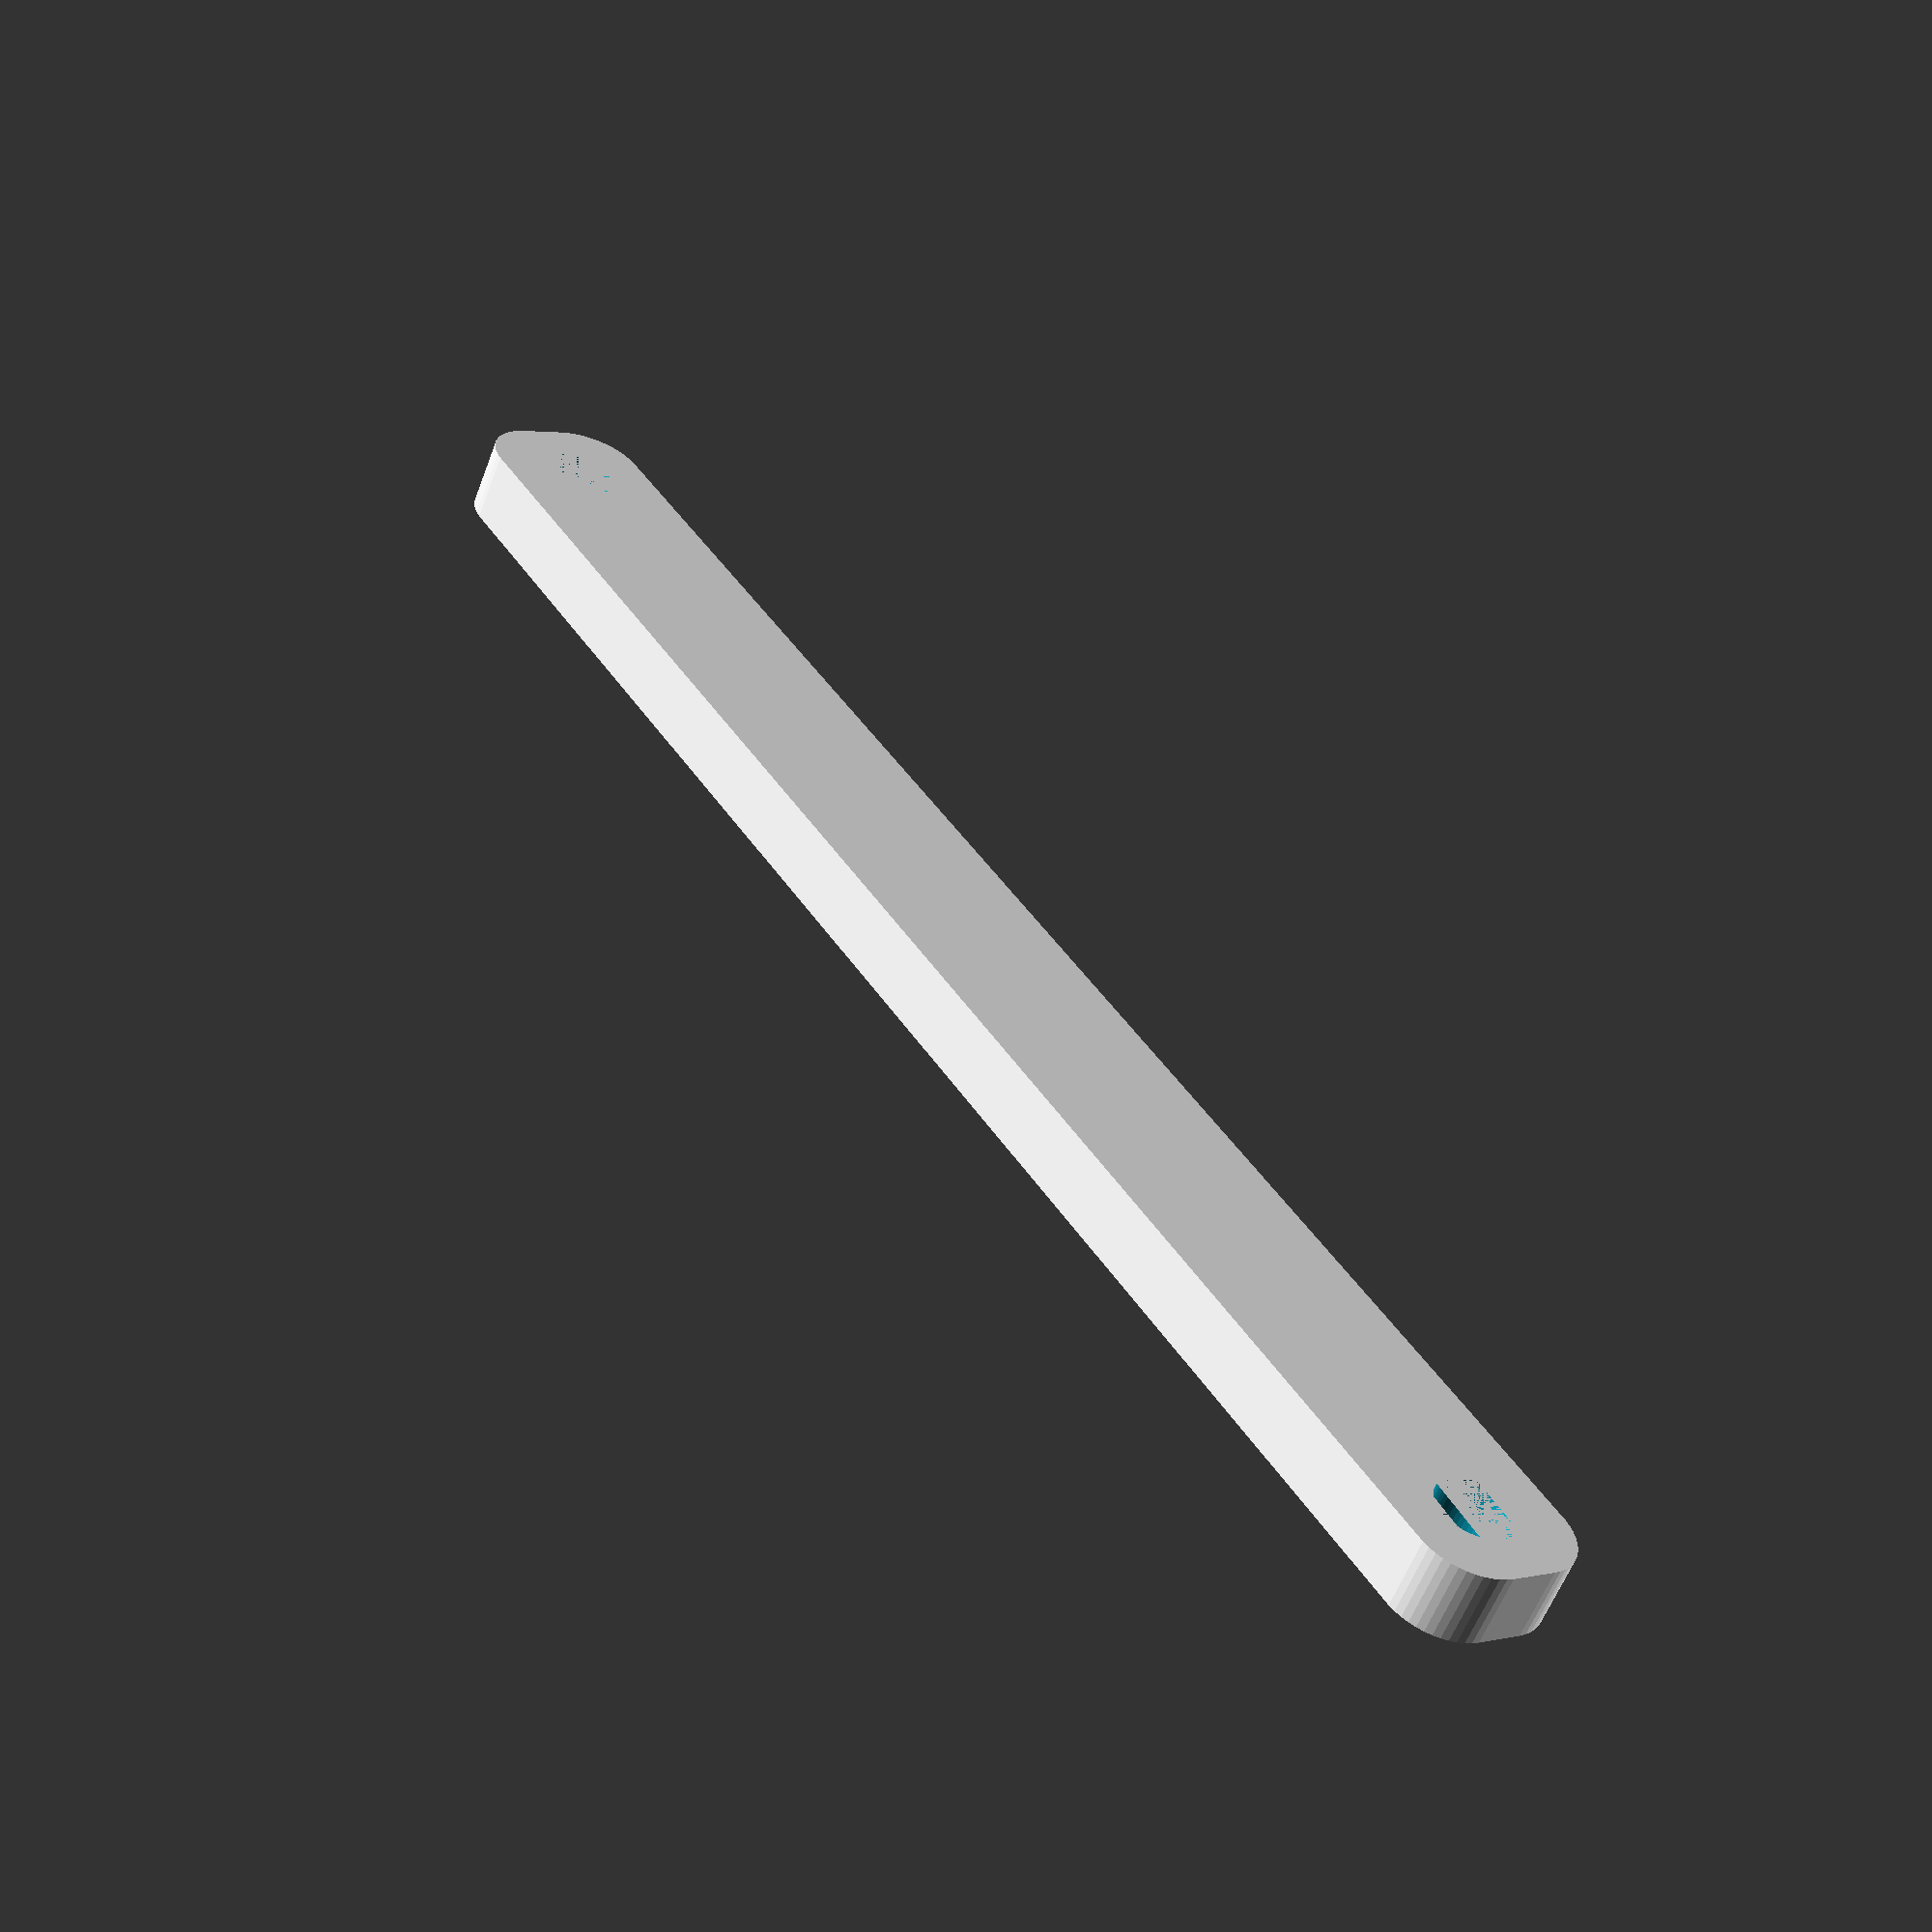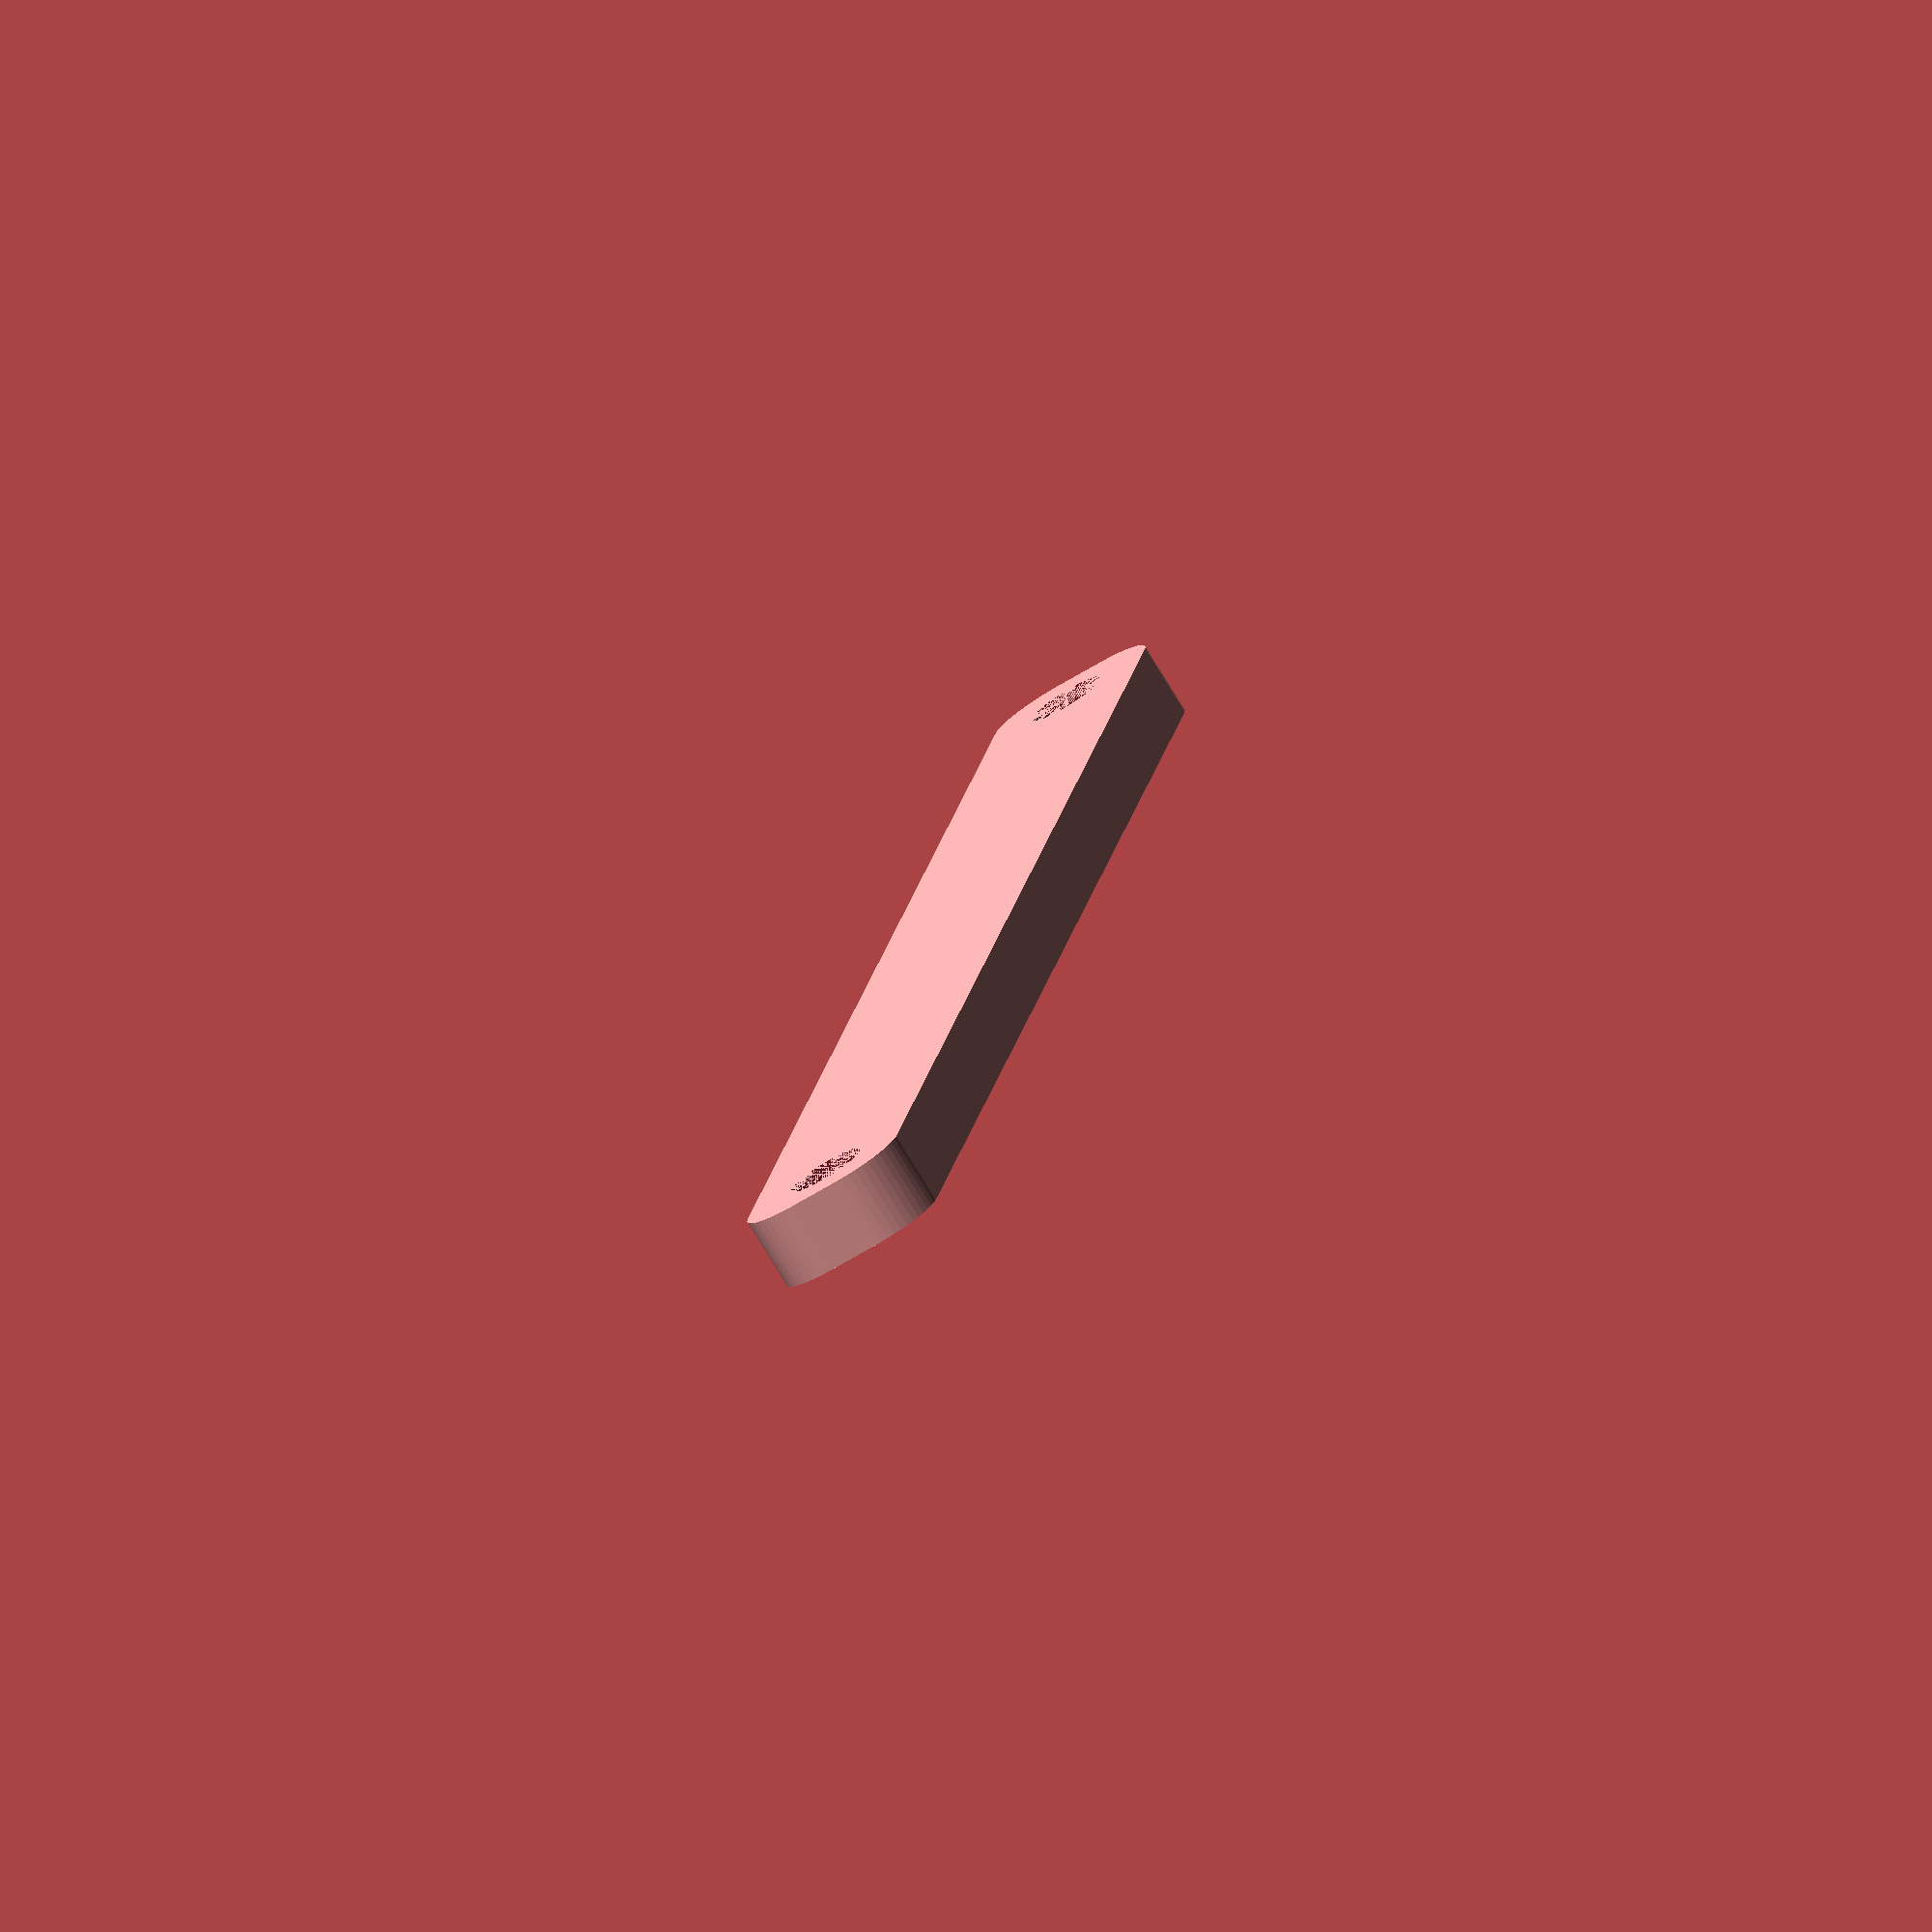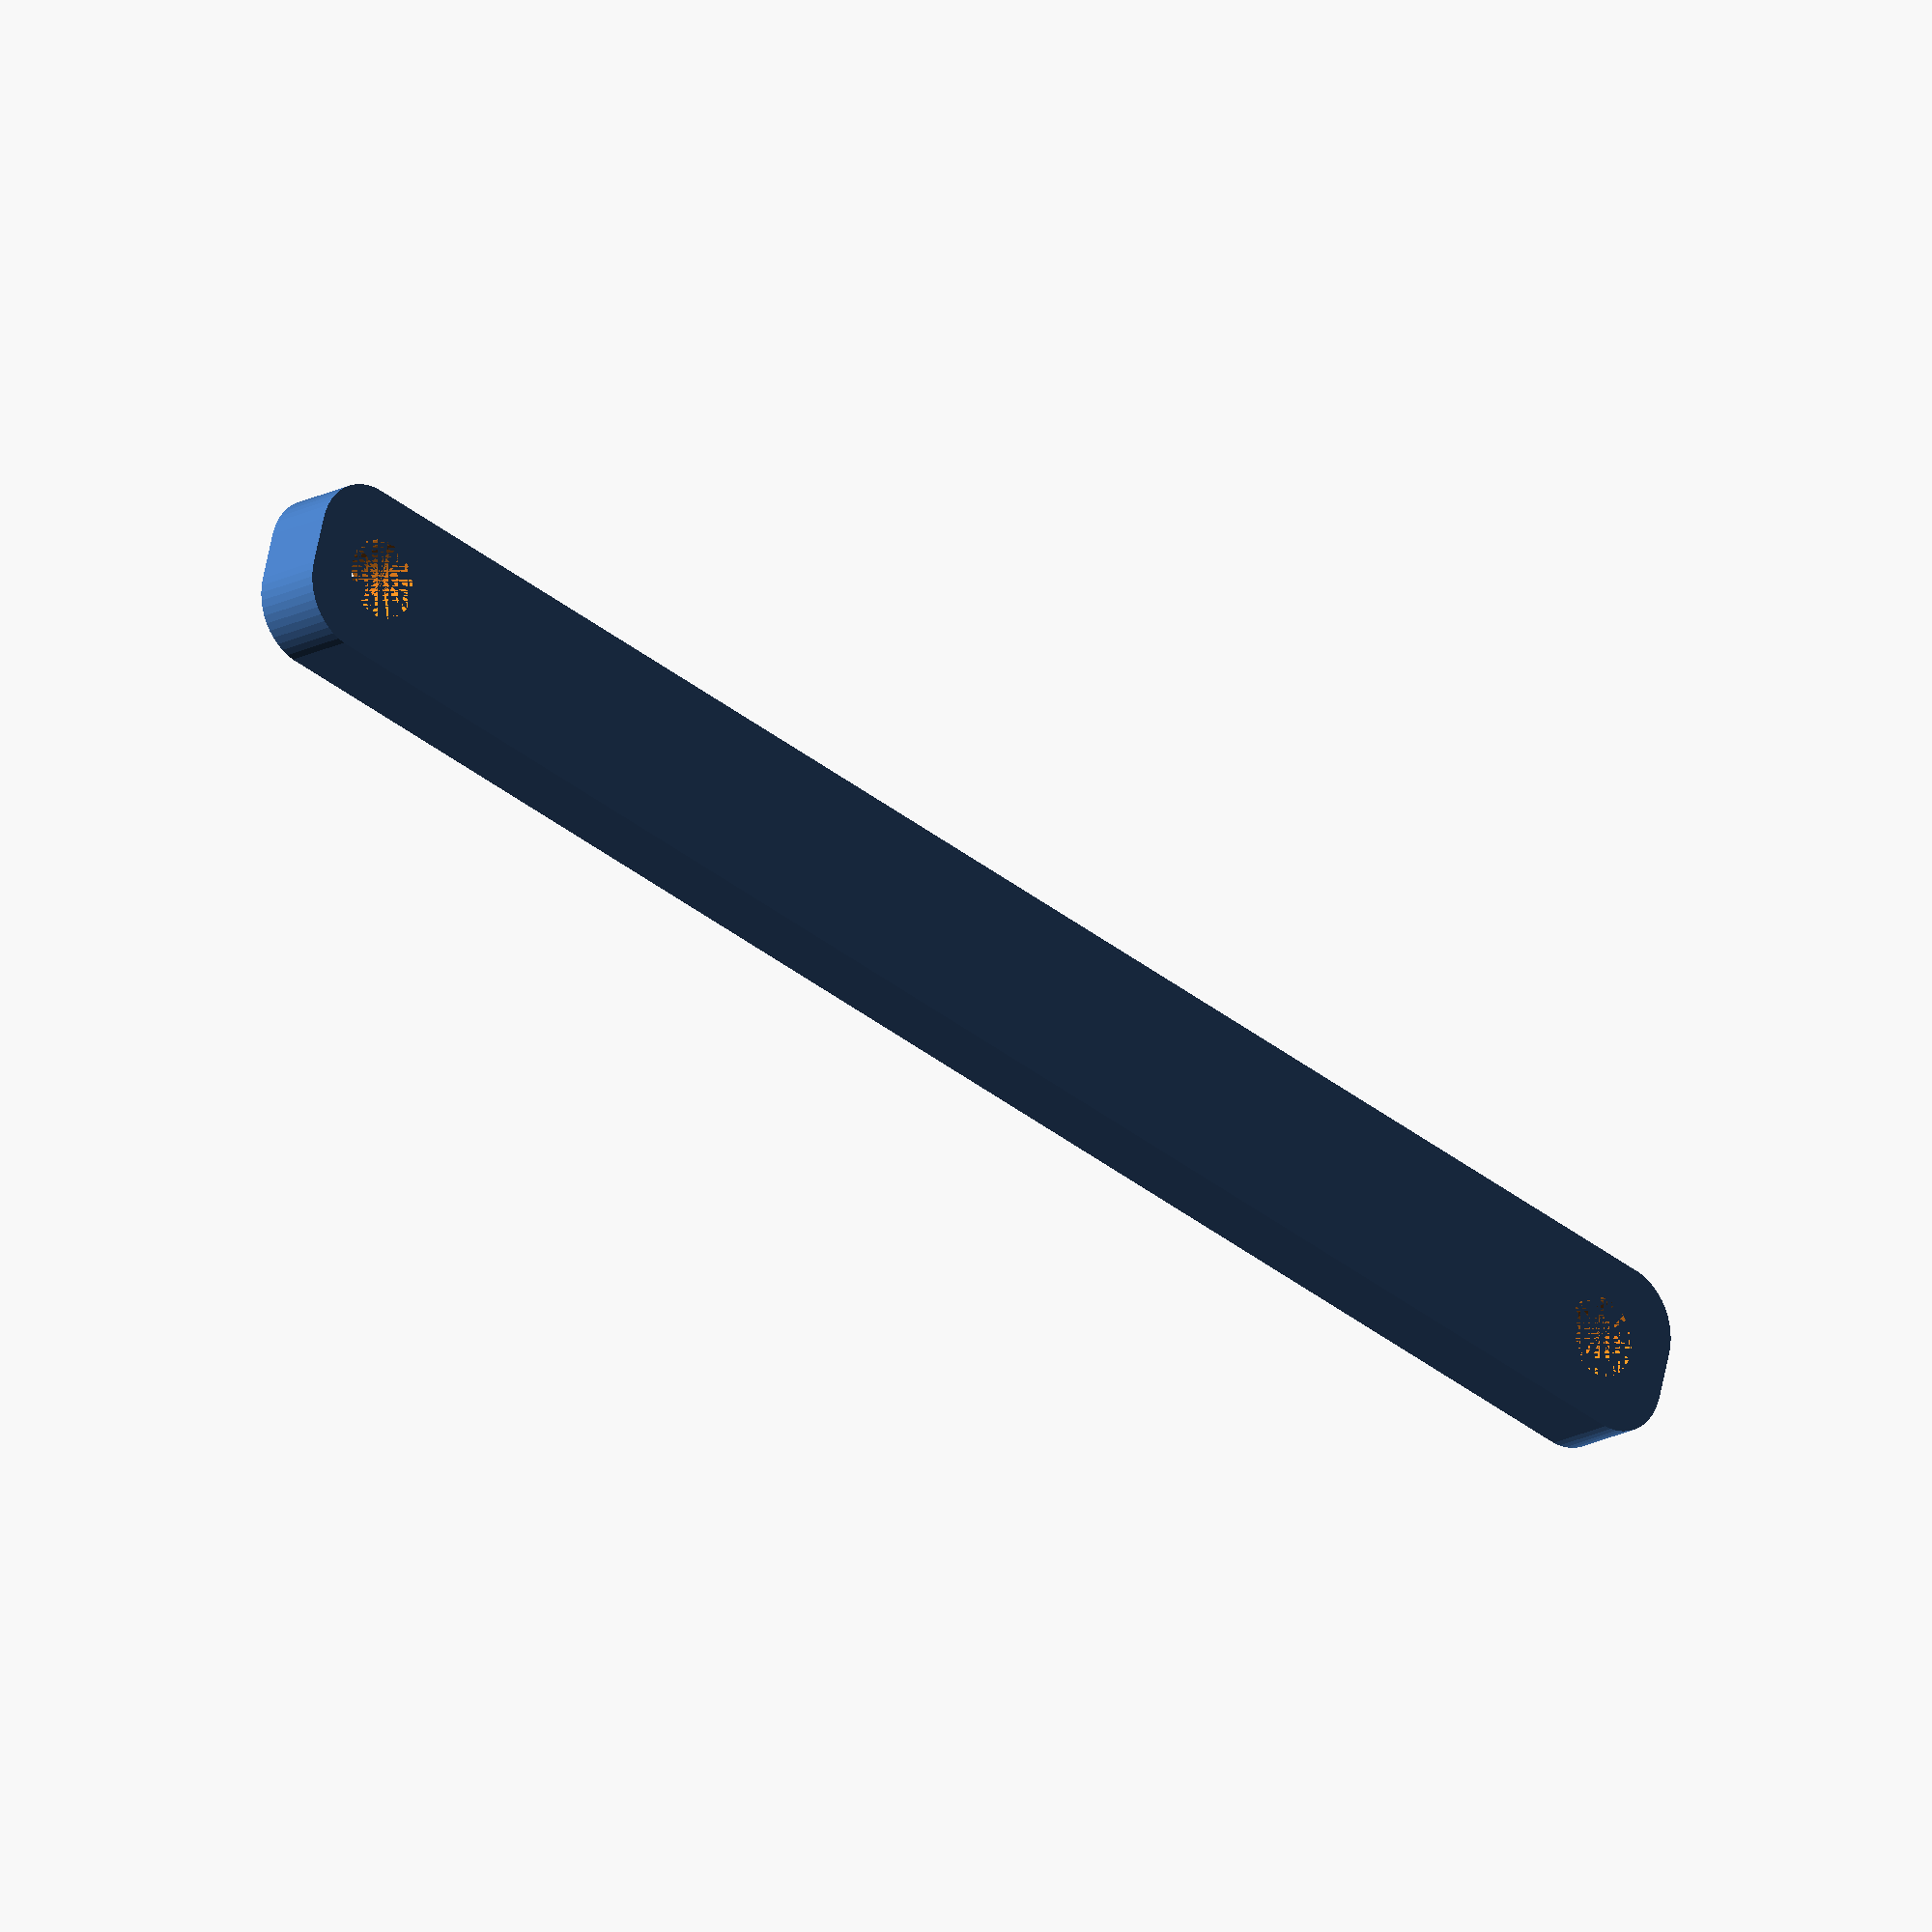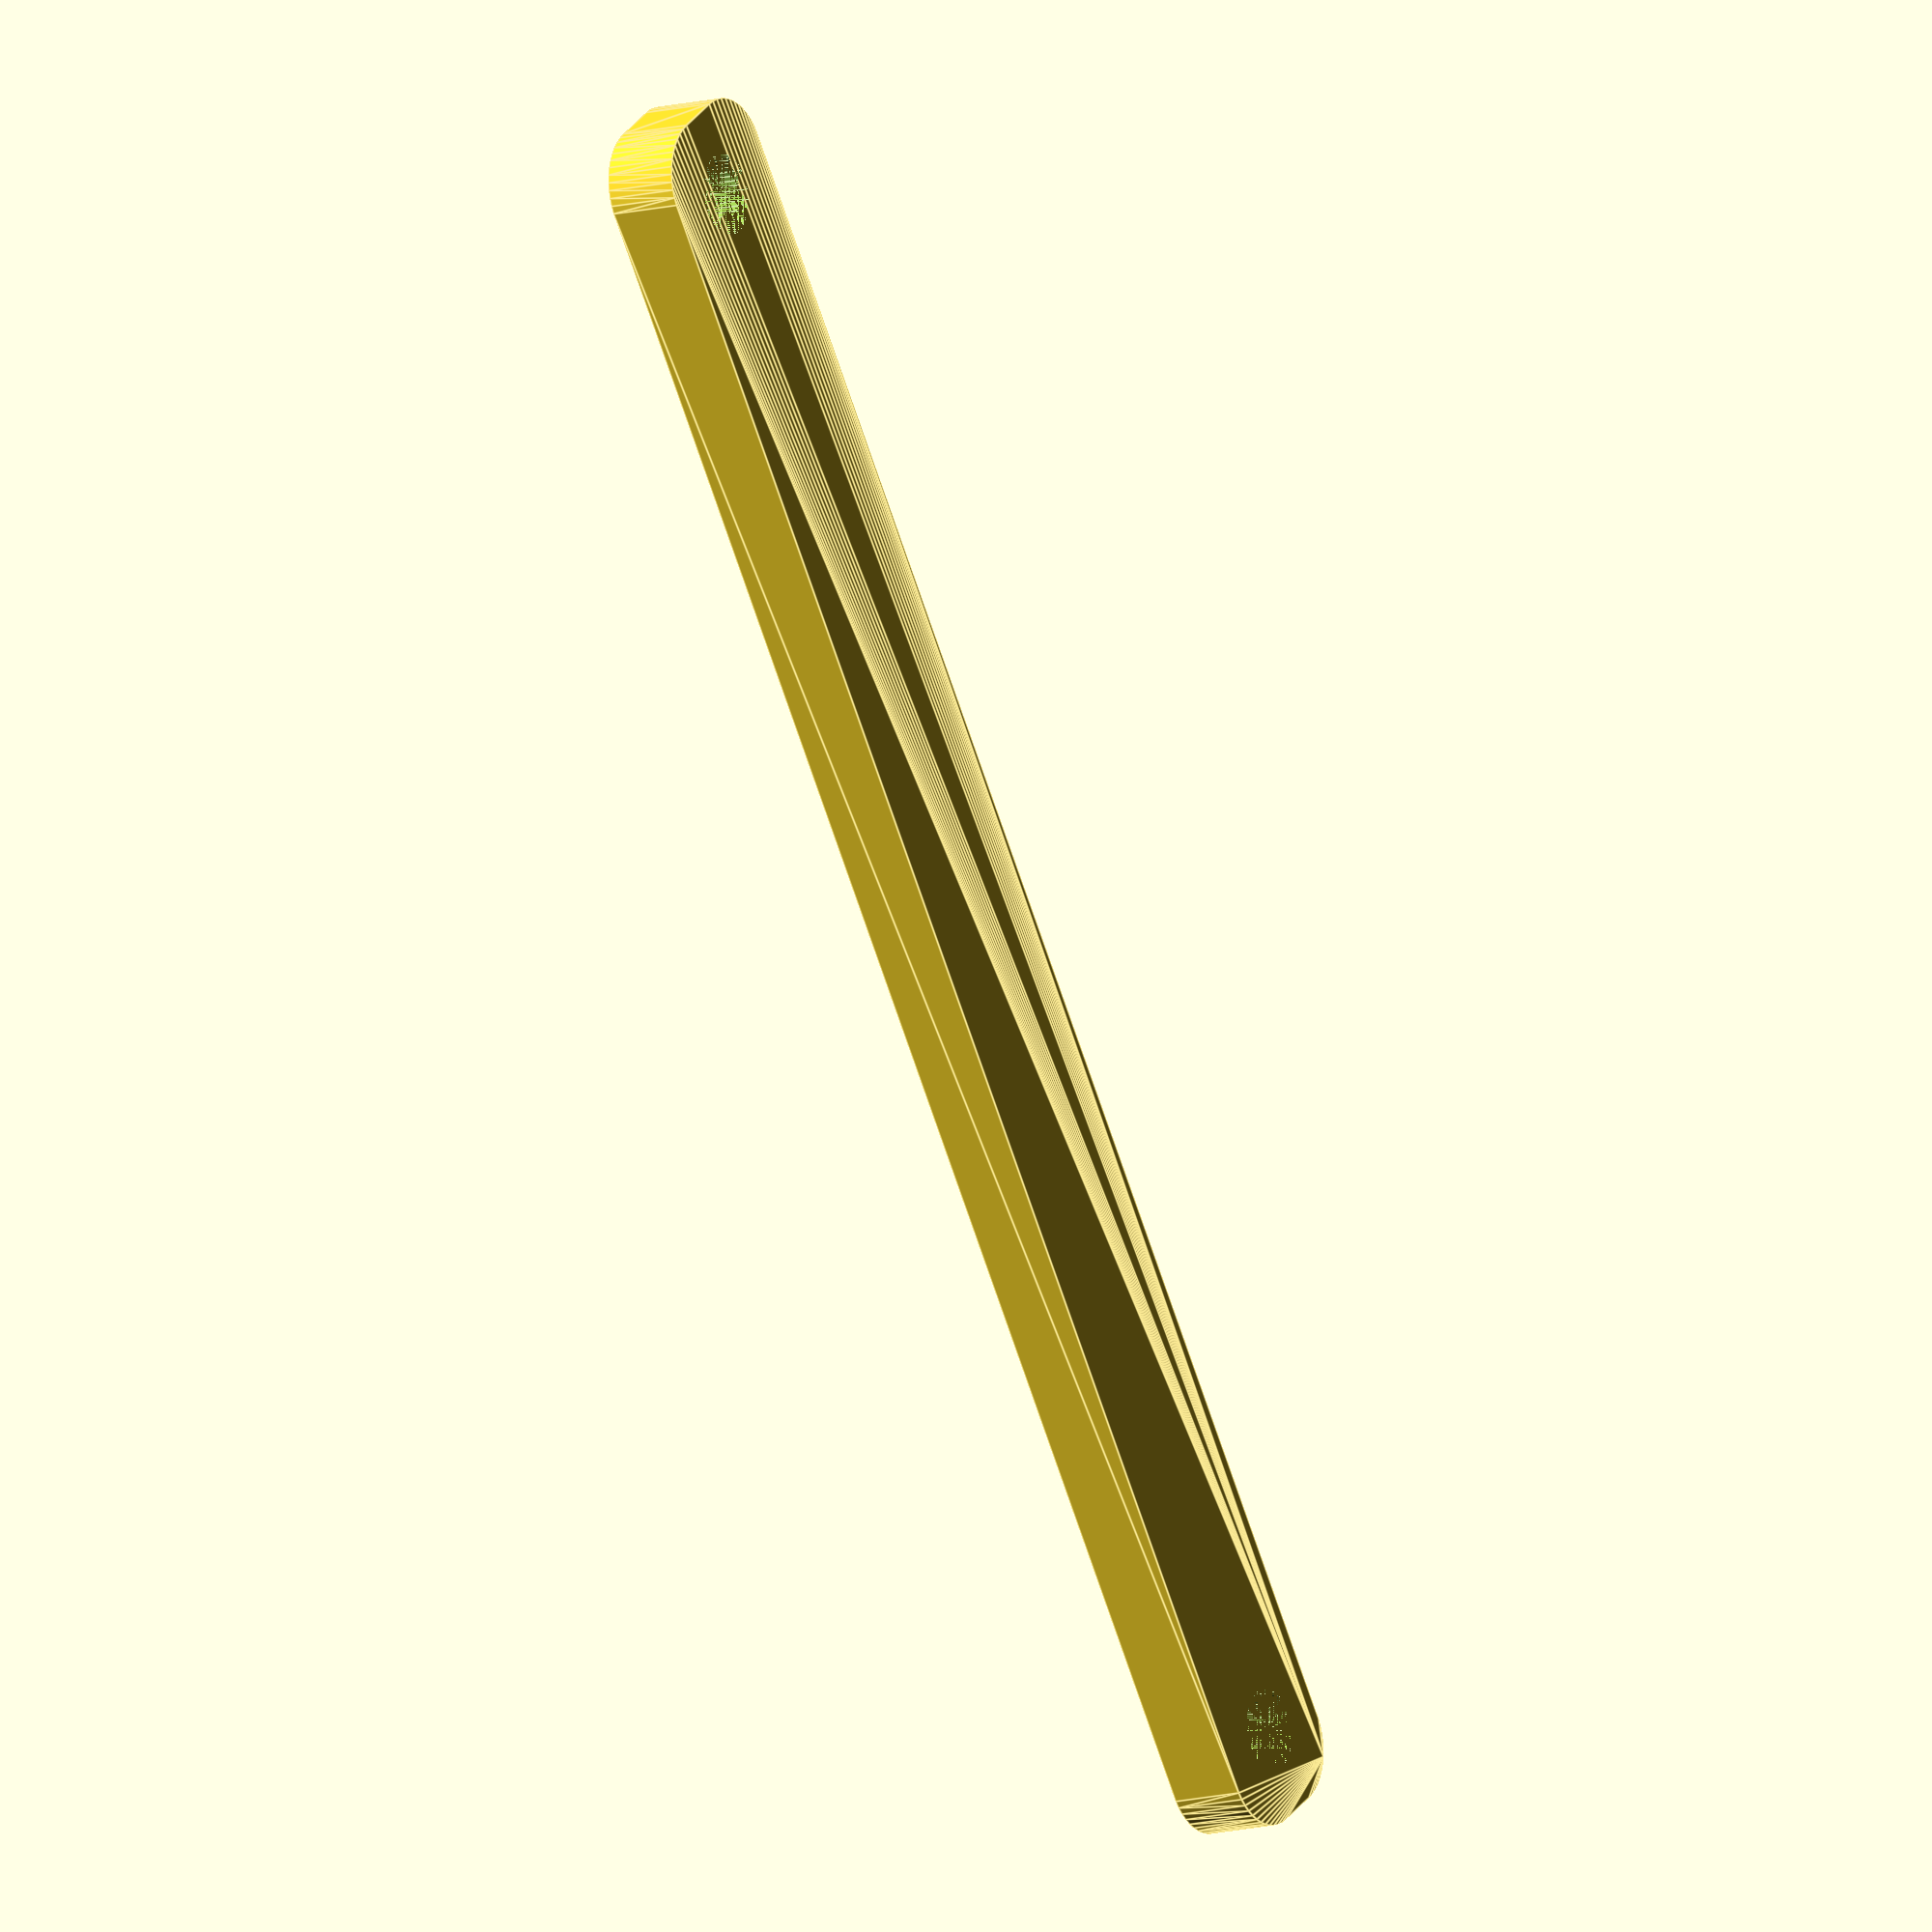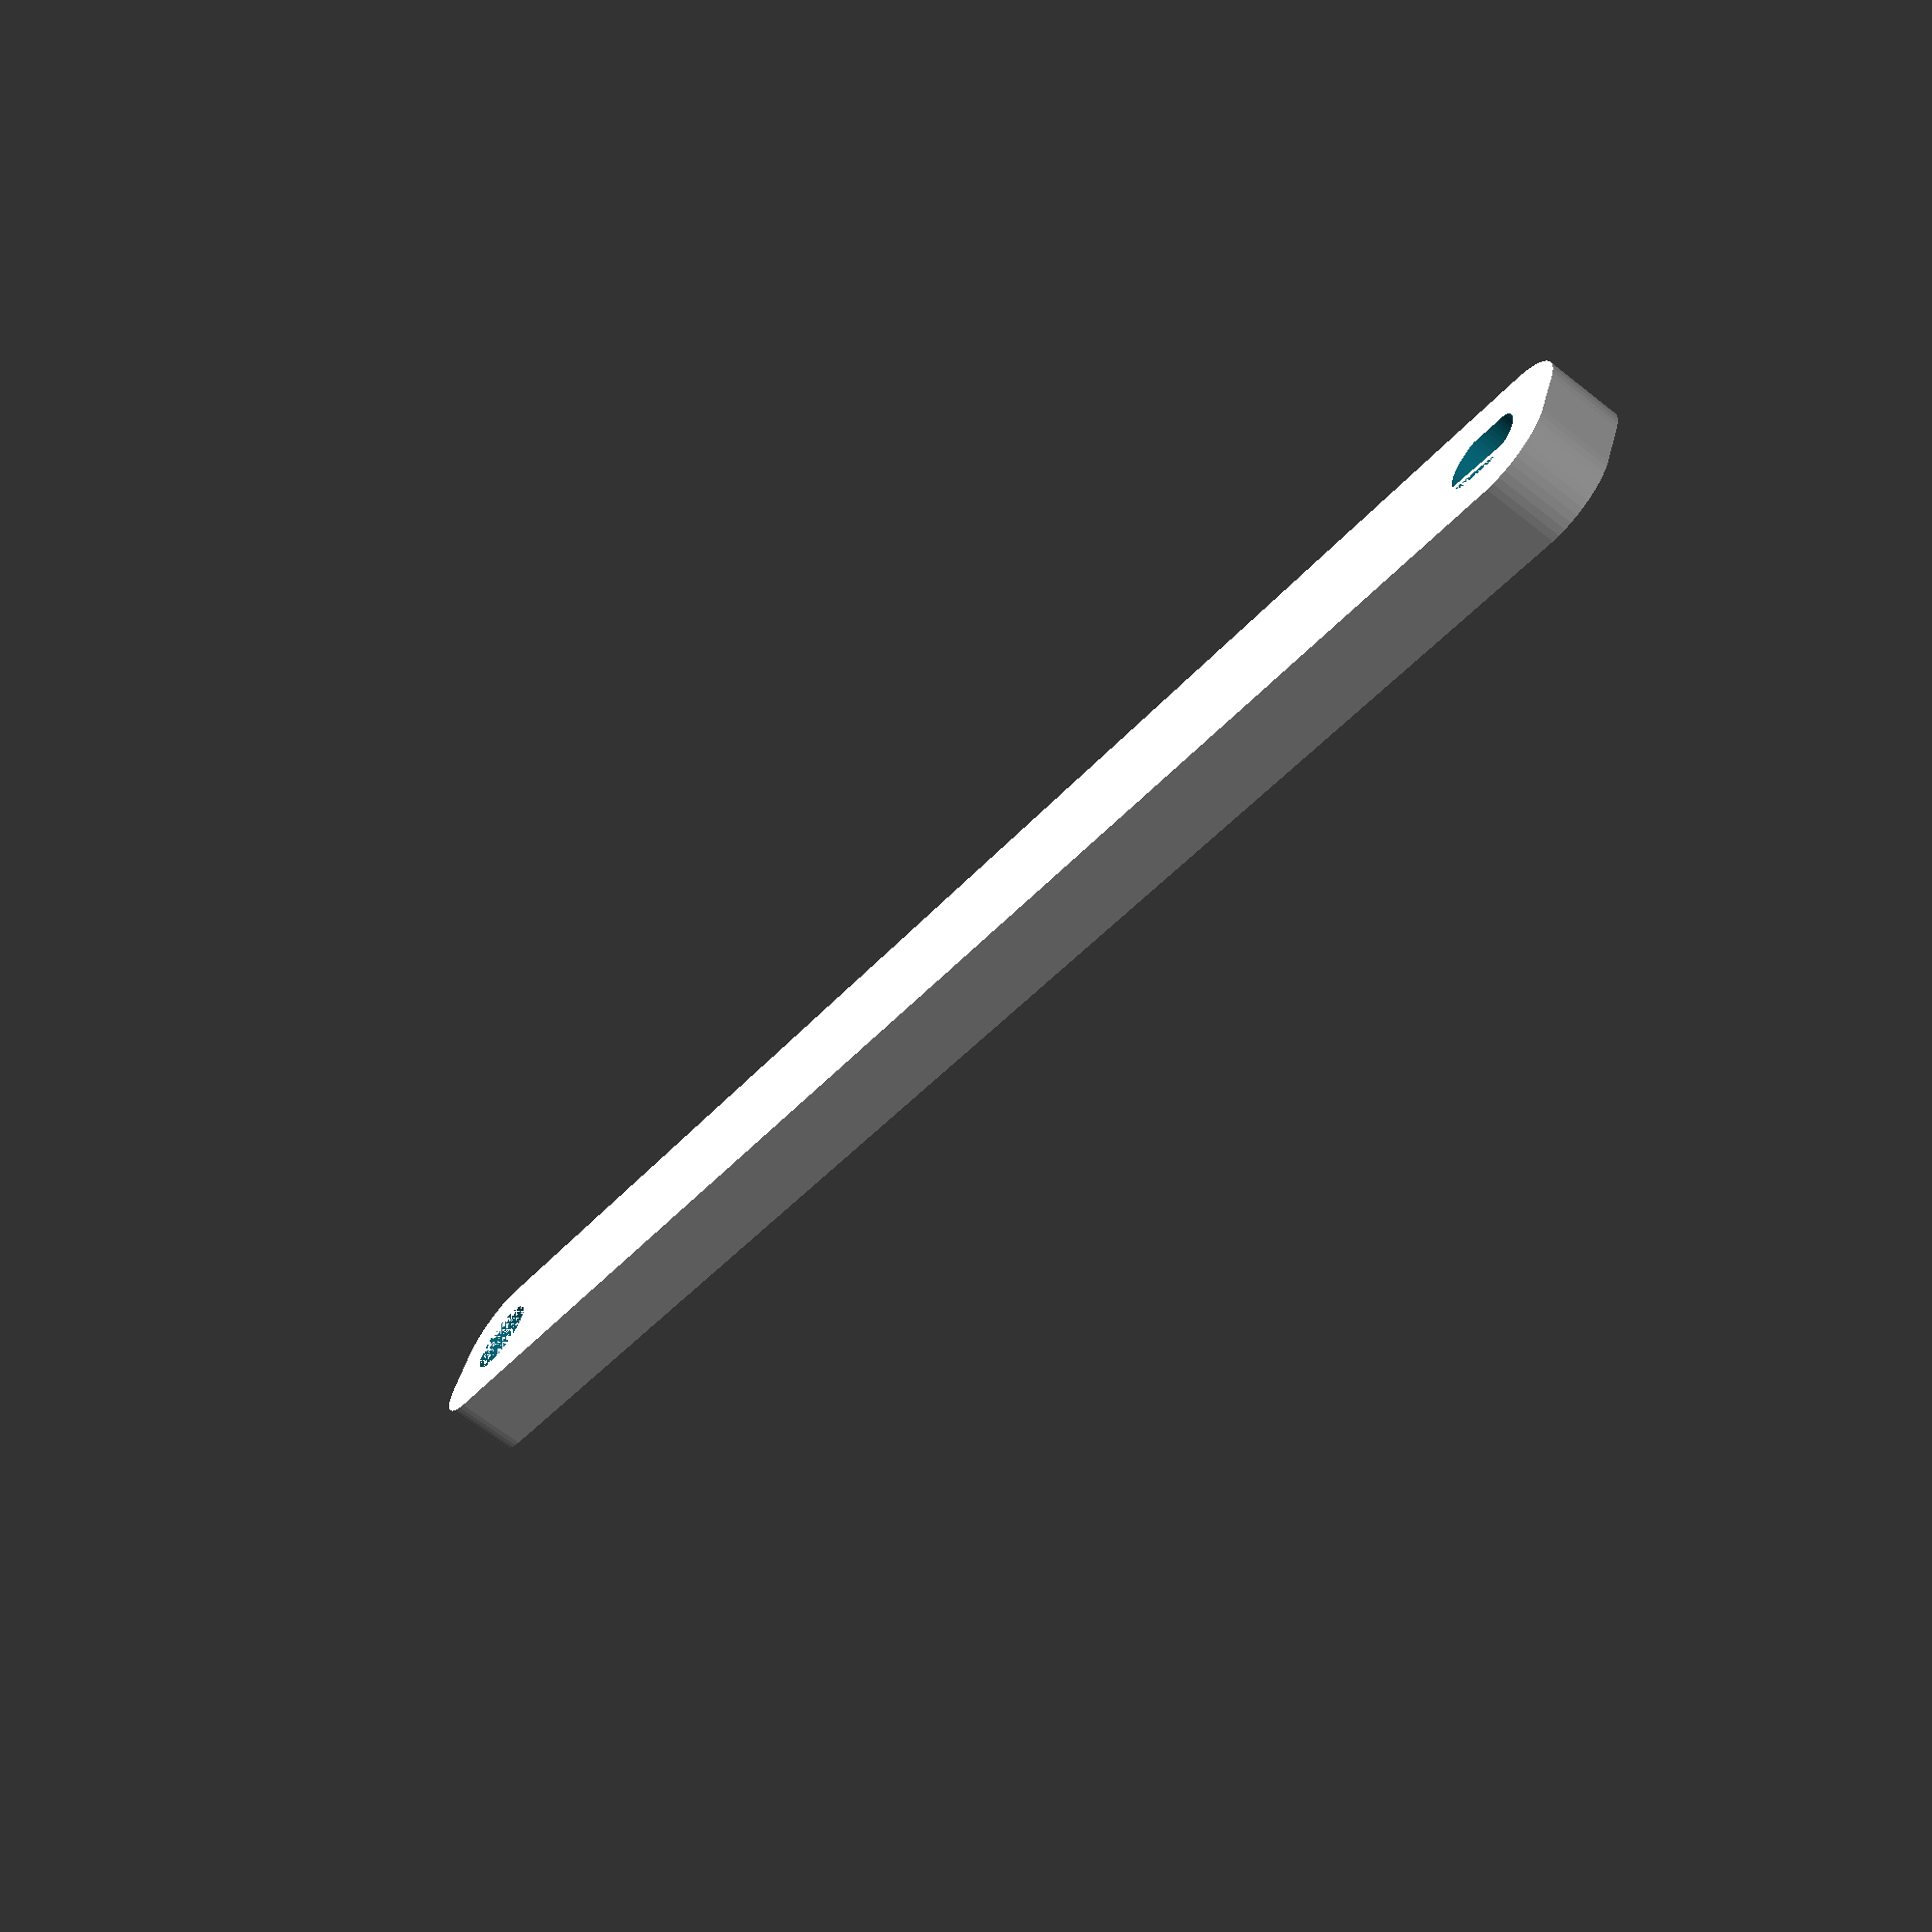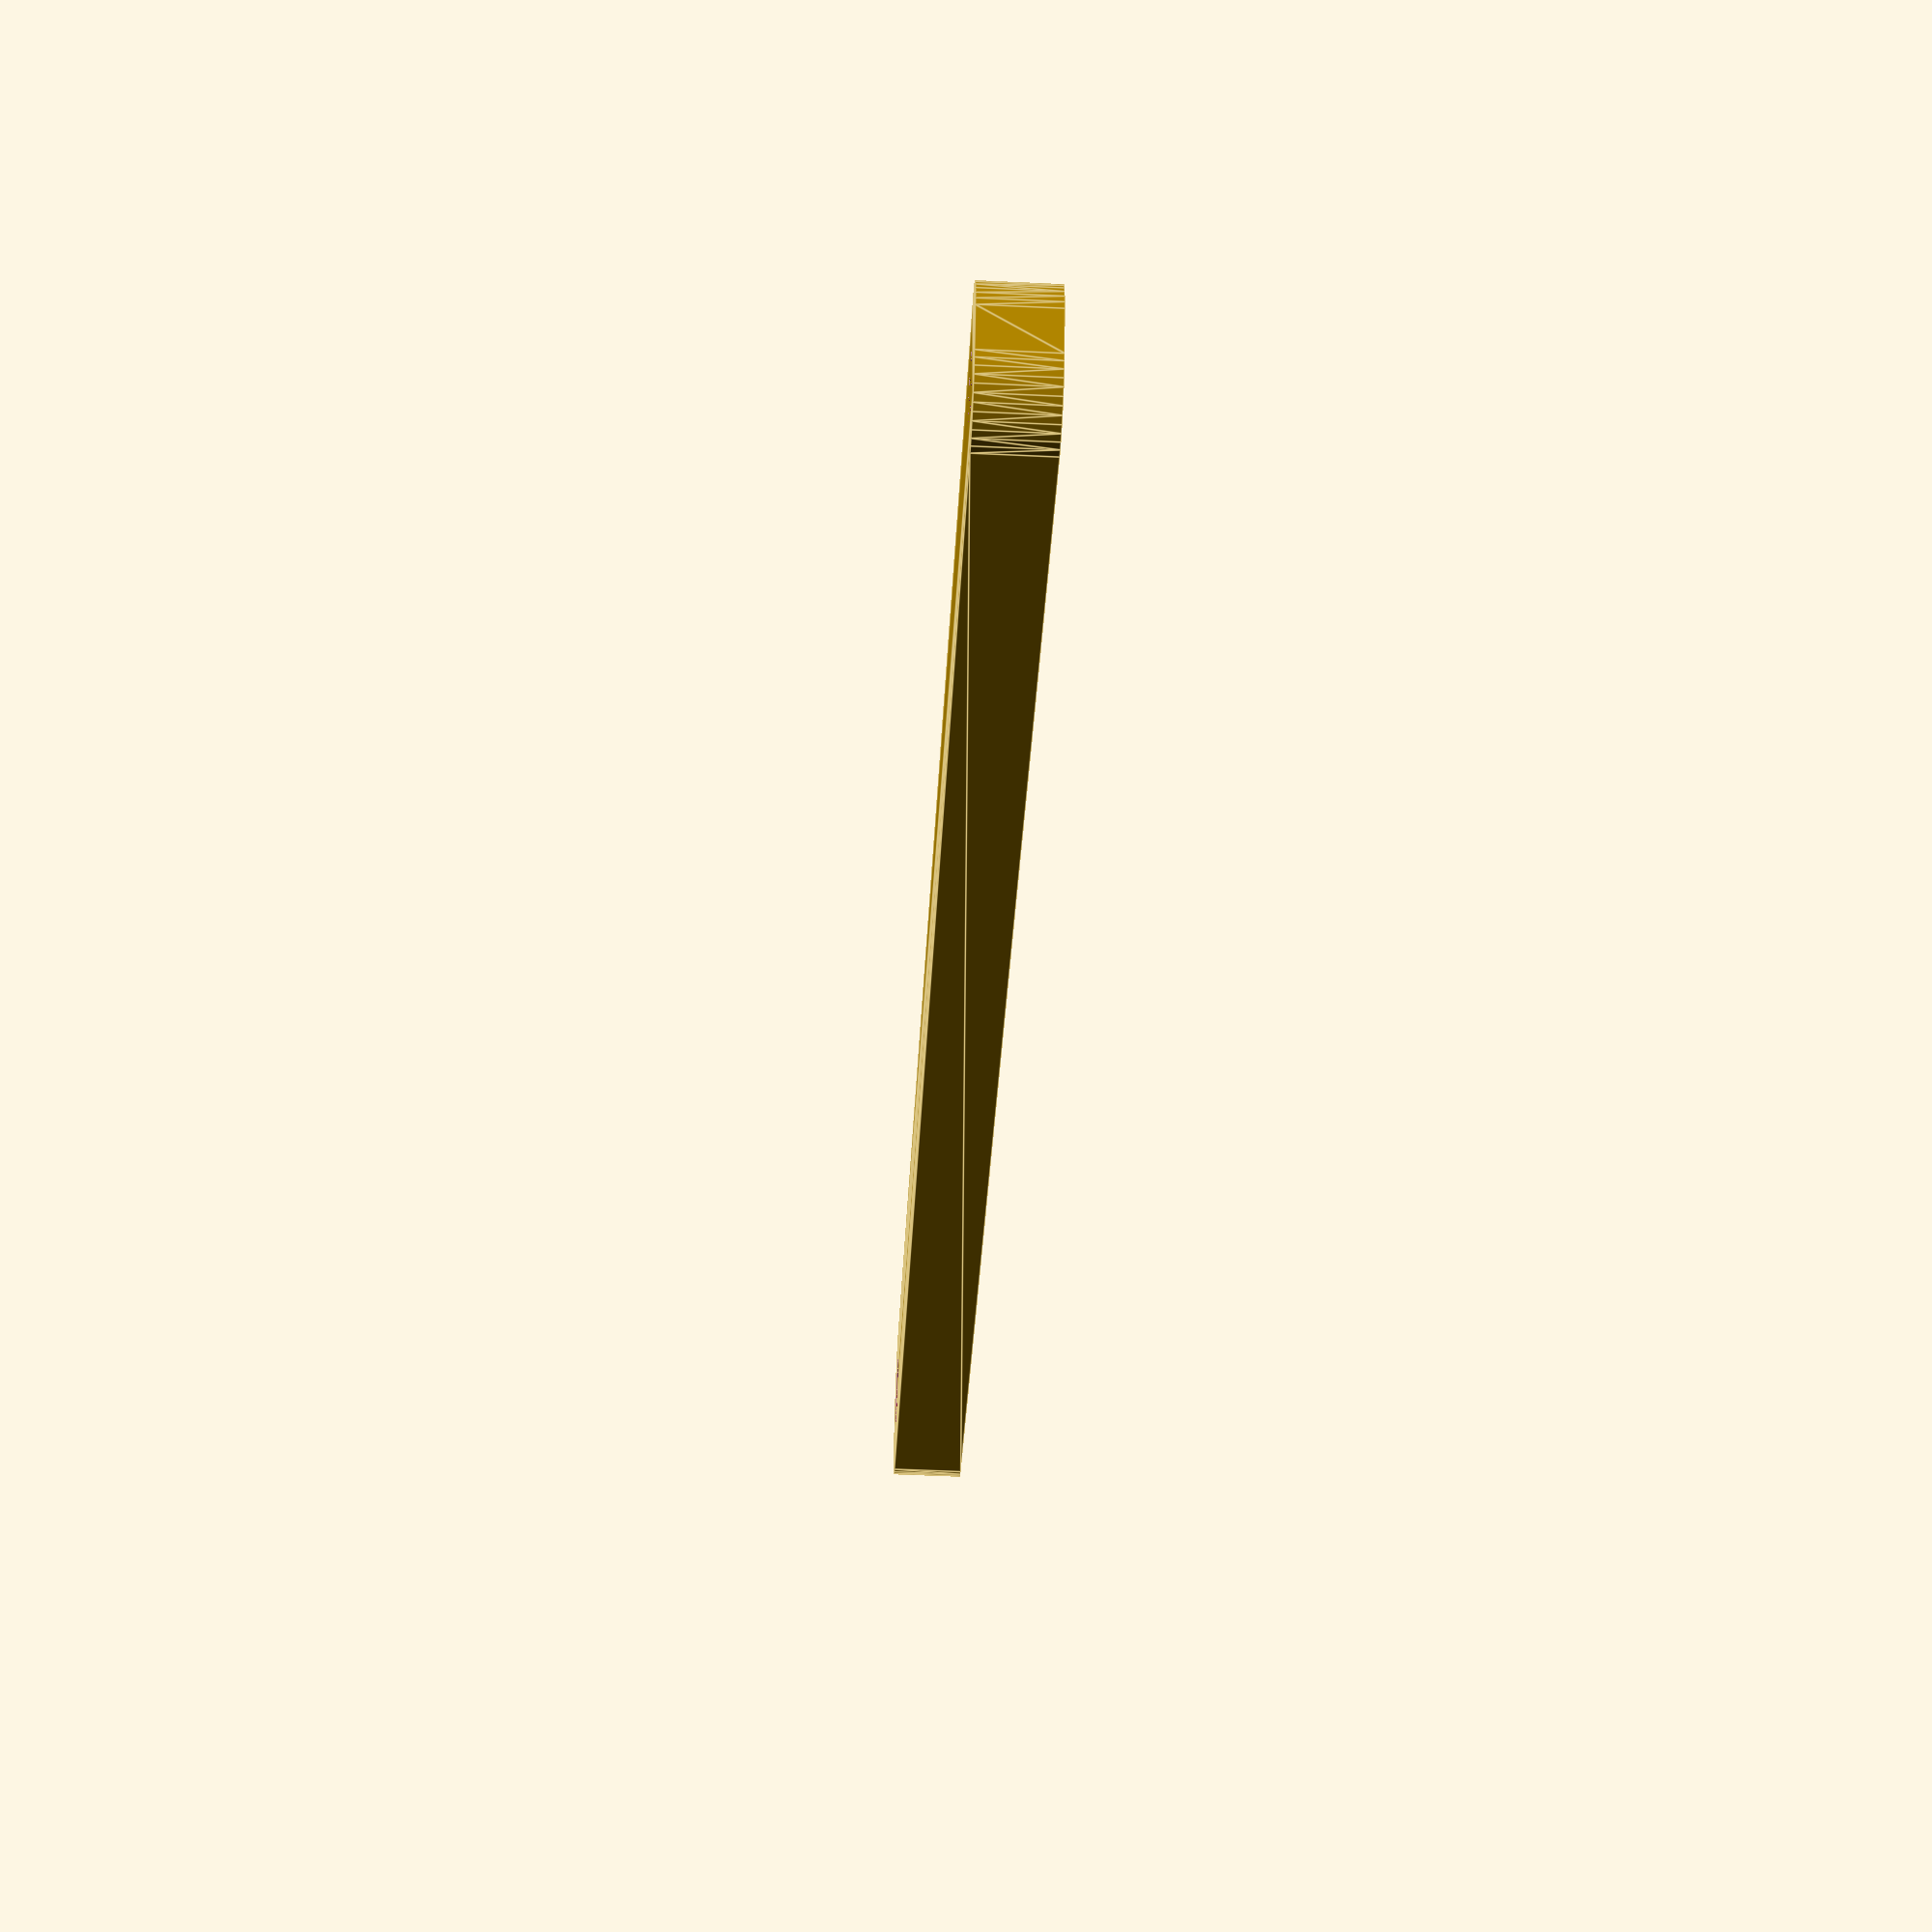
<openscad>
$fn = 50;


difference() {
	union() {
		hull() {
			translate(v = [-69.5000000000, 2.0000000000, 0]) {
				cylinder(h = 6, r = 5);
			}
			translate(v = [69.5000000000, 2.0000000000, 0]) {
				cylinder(h = 6, r = 5);
			}
			translate(v = [-69.5000000000, -2.0000000000, 0]) {
				cylinder(h = 6, r = 5);
			}
			translate(v = [69.5000000000, -2.0000000000, 0]) {
				cylinder(h = 6, r = 5);
			}
		}
	}
	union() {
		translate(v = [-67.5000000000, 0.0000000000, 0]) {
			cylinder(h = 6, r = 3.2500000000);
		}
		translate(v = [67.5000000000, 0.0000000000, 0]) {
			cylinder(h = 6, r = 3.2500000000);
		}
		translate(v = [-67.5000000000, 0.0000000000, 0]) {
			cylinder(h = 6, r = 1.8000000000);
		}
		translate(v = [67.5000000000, 0.0000000000, 0]) {
			cylinder(h = 6, r = 1.8000000000);
		}
		translate(v = [-67.5000000000, 0.0000000000, 0]) {
			cylinder(h = 6, r = 1.8000000000);
		}
		translate(v = [67.5000000000, 0.0000000000, 0]) {
			cylinder(h = 6, r = 1.8000000000);
		}
		translate(v = [-67.5000000000, 0.0000000000, 0]) {
			cylinder(h = 6, r = 1.8000000000);
		}
		translate(v = [67.5000000000, 0.0000000000, 0]) {
			cylinder(h = 6, r = 1.8000000000);
		}
	}
}
</openscad>
<views>
elev=58.7 azim=236.6 roll=339.3 proj=p view=solid
elev=78.8 azim=279.5 roll=31.4 proj=o view=wireframe
elev=197.3 azim=164.8 roll=42.3 proj=o view=solid
elev=11.9 azim=125.2 roll=123.5 proj=o view=edges
elev=246.8 azim=23.2 roll=128.3 proj=p view=solid
elev=232.8 azim=198.1 roll=92.9 proj=p view=edges
</views>
